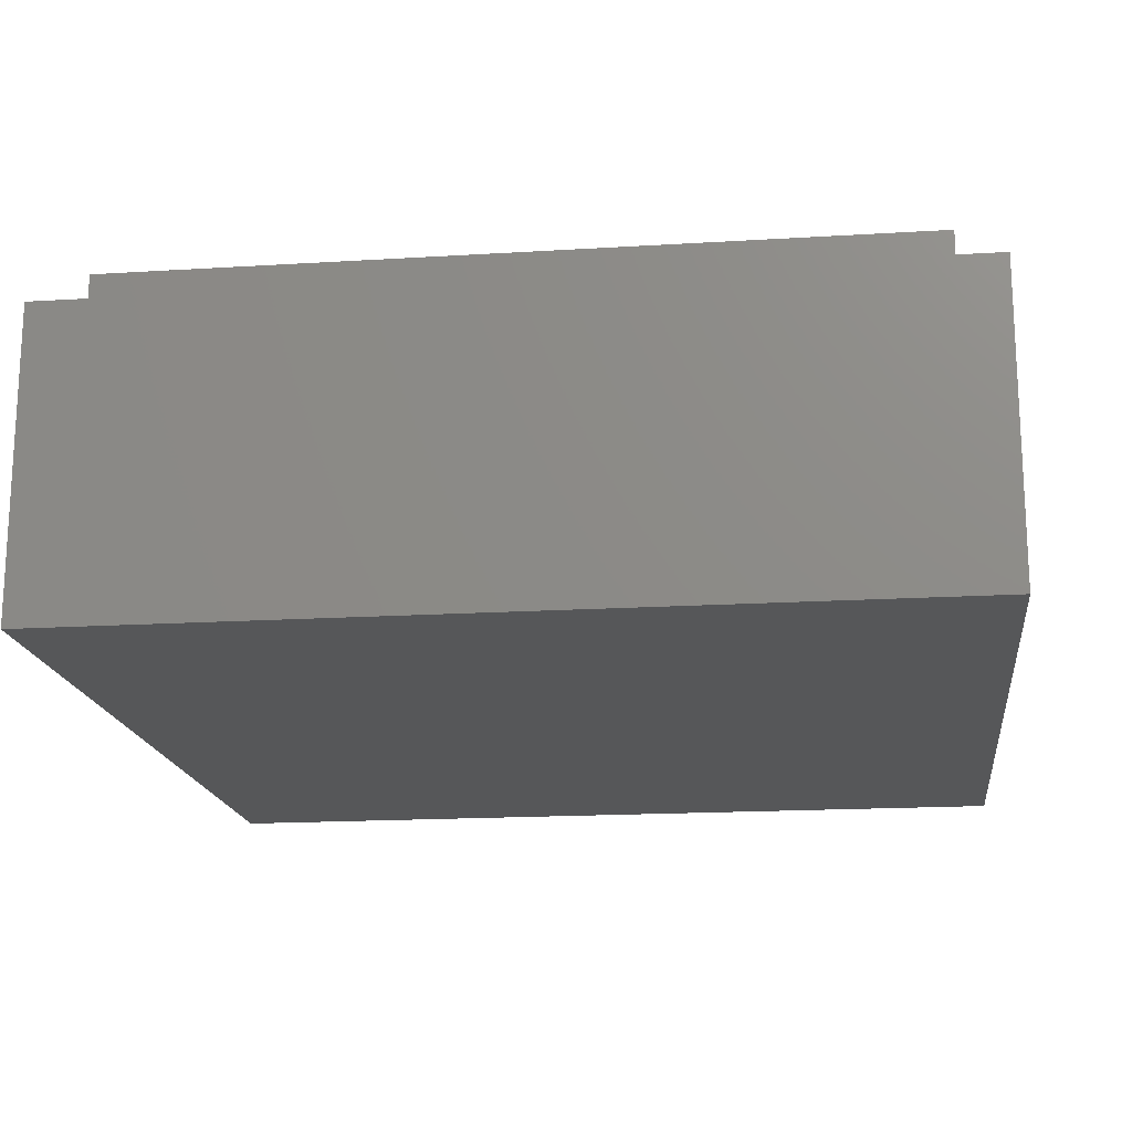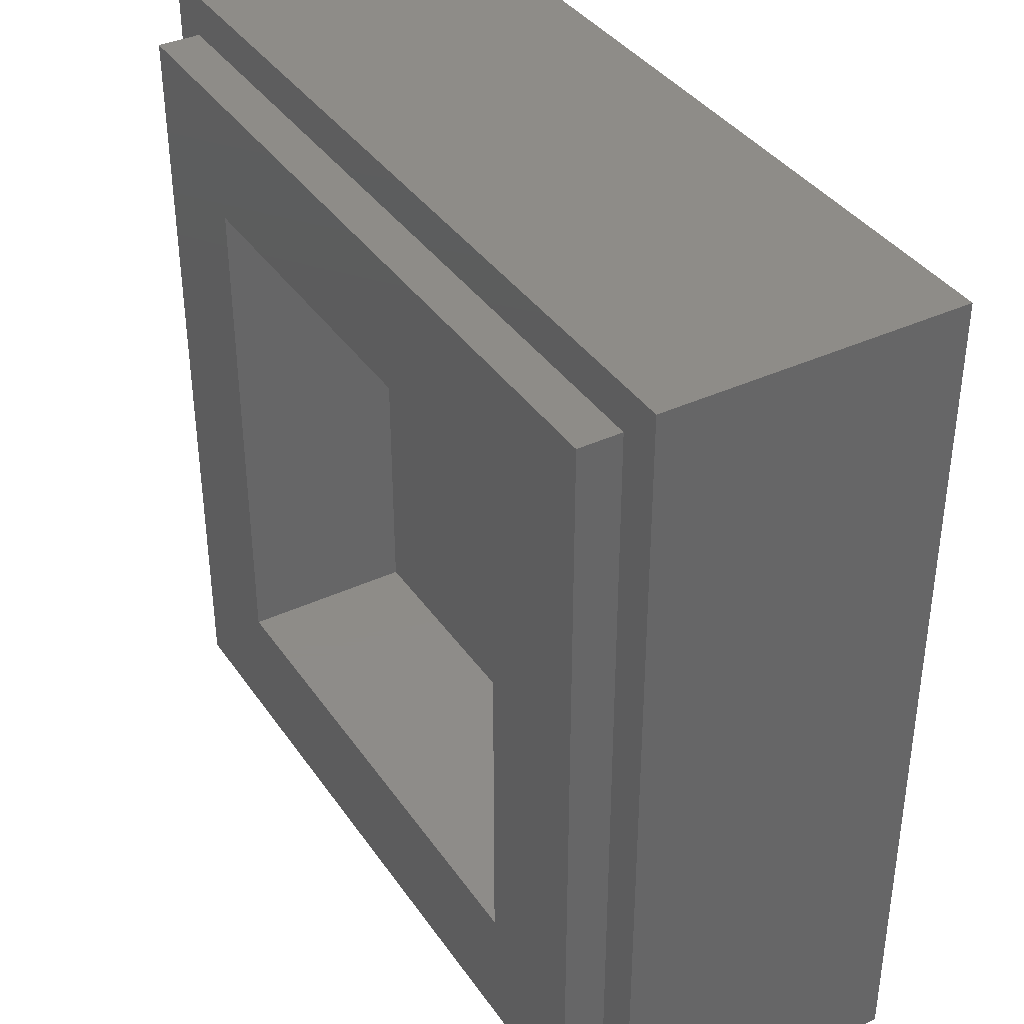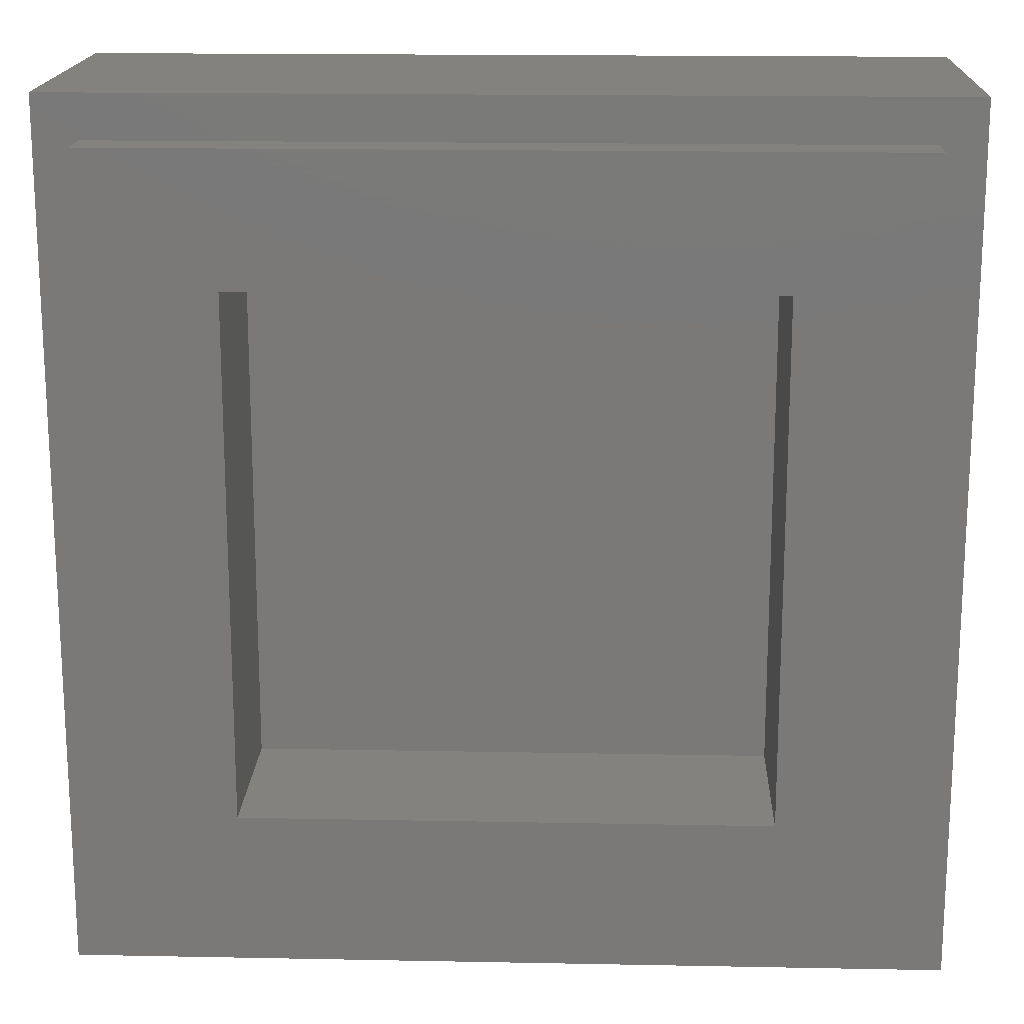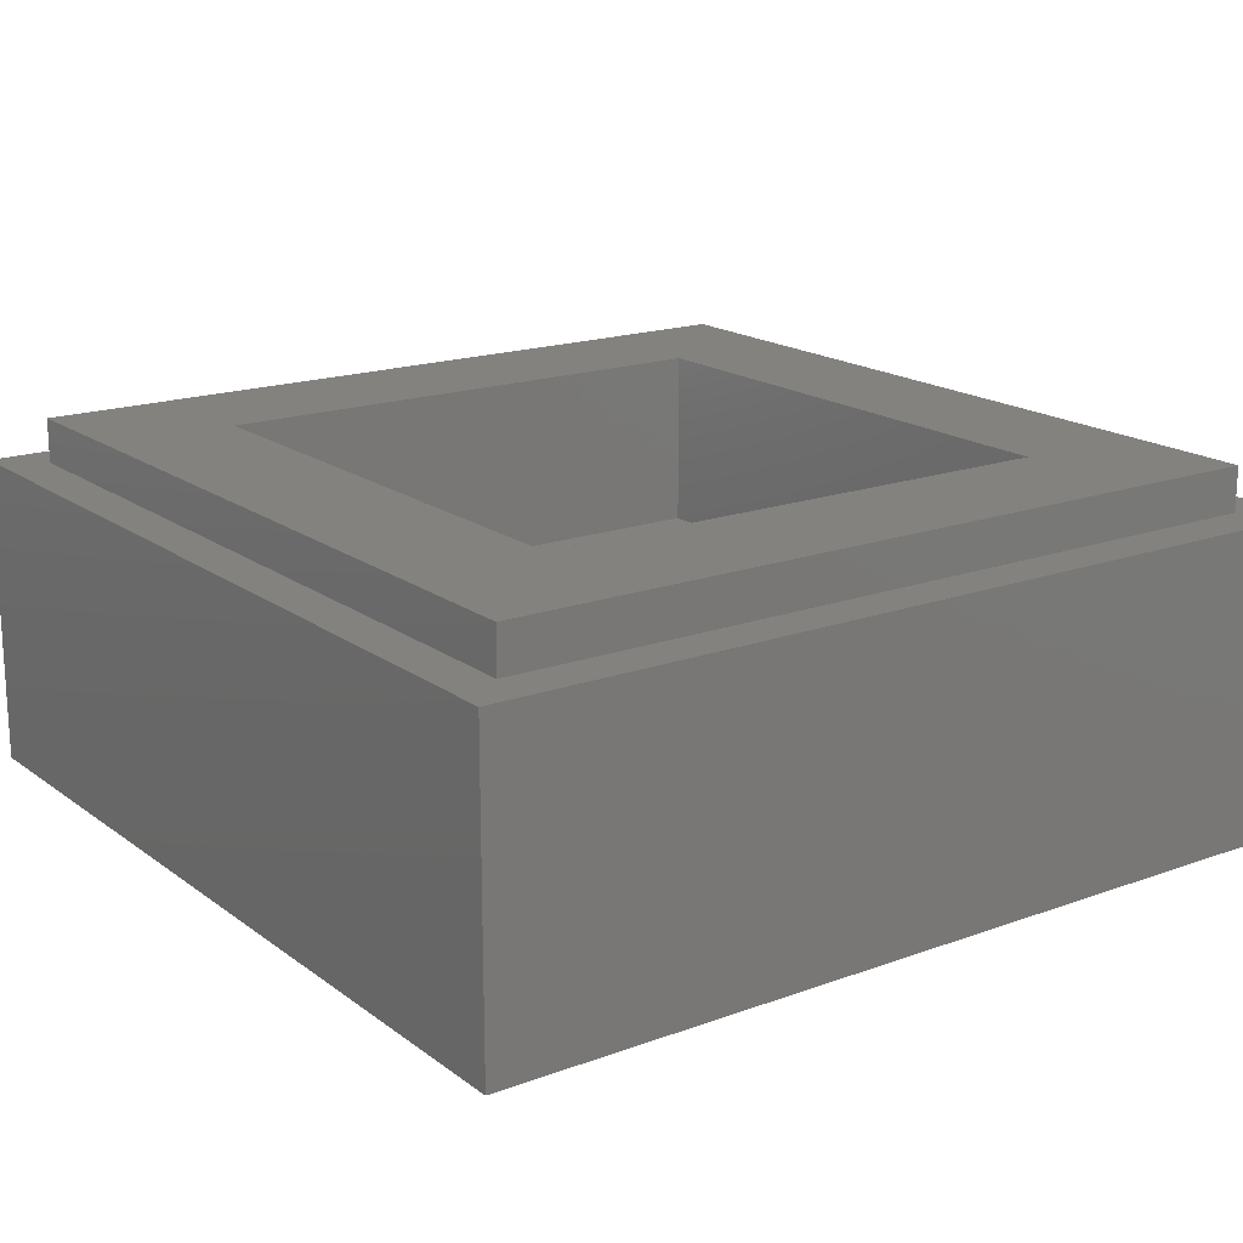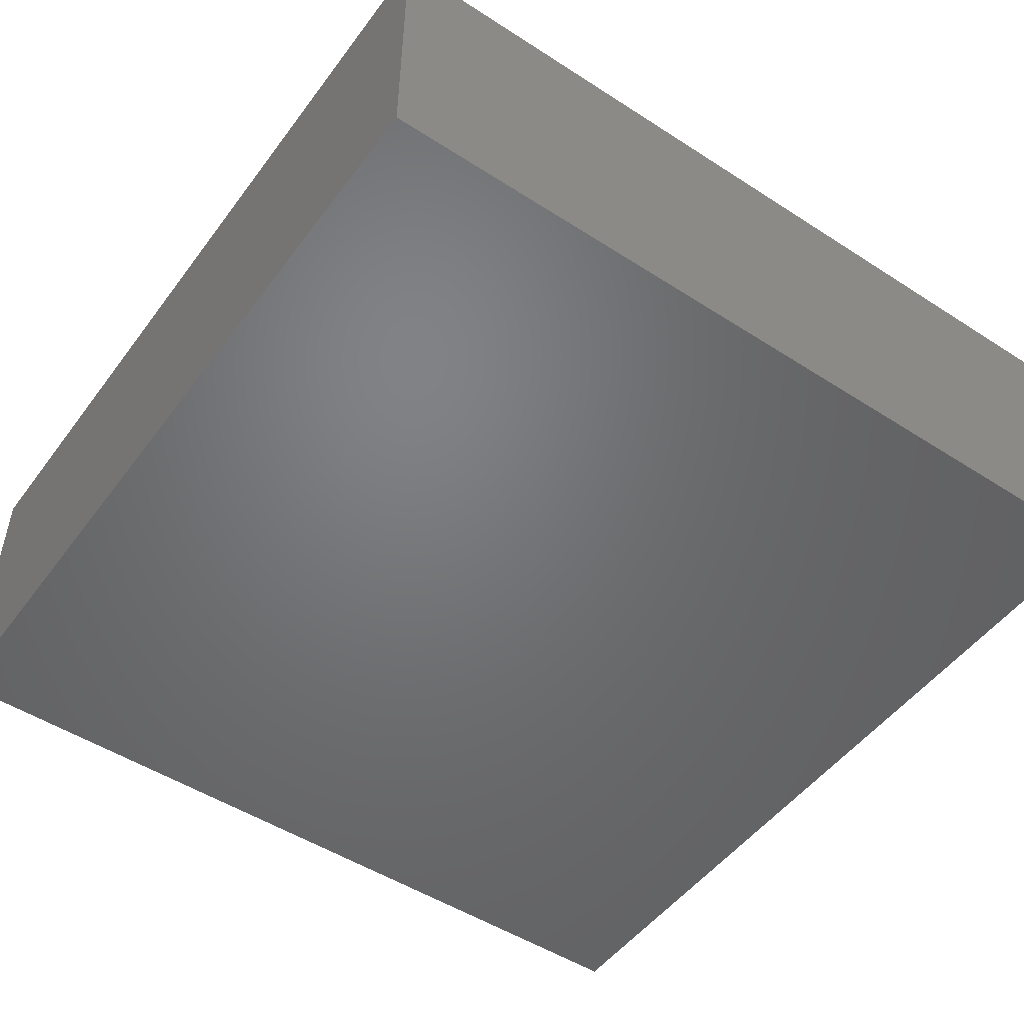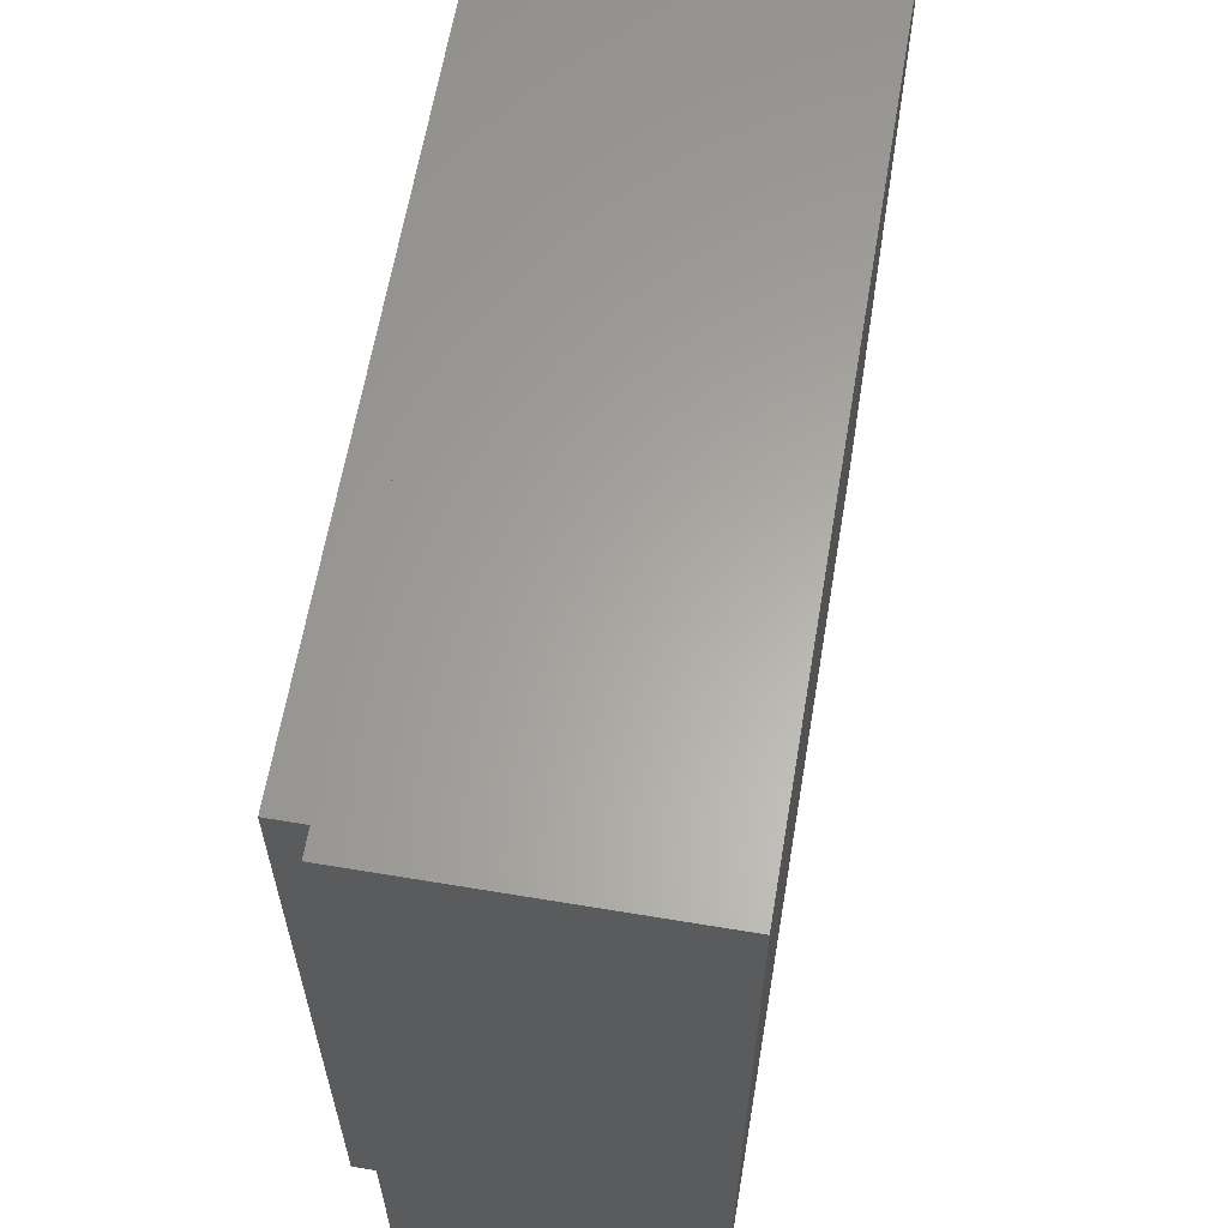
<metadata>
{"format":"stl","ext":"stl","renderer":"f3d","projection":"perspective","resolution":1024,"background":"white","views":[{"elev":-17.2,"azim":97.0,"up":"+Y"},{"elev":37.8,"azim":-120.6,"up":"+Z"},{"elev":17.2,"azim":-177.8,"up":"+Z"},{"elev":17.7,"azim":-125.6,"up":"+Y"},{"elev":-50.2,"azim":-35.3,"up":"+Y"},{"elev":62.4,"azim":-80.4,"up":"+Z"}]}
</metadata>
<code>
# stl→obj: 64 verts, 124 faces
v -4 2.8 4
v -4 0 4
v 4 0 4
v 4 2.8 4
v -4 2.8 -4
v -4 0 -4
v 4 2.8 -4
v 4 0 -4
v -2.4 1.6 2.4
v 2.4 1.6 2.4
v 2.4 1.6 -2.4
v -2.4 1.6 -2.4
v -2.4 3.2 2.4
v 2.4 3.2 2.4
v -2.4 3.2 -2.4
v 2.4 3.2 -2.4
v -3.6 3.2 3.6
v -3.6 2.8 3.6
v 3.6 2.8 3.6
v 3.6 3.2 3.6
v -3.6 3.2 -3.6
v -3.6 2.8 -3.6
v 3.6 3.2 -3.6
v 3.6 2.8 -3.6
v 1.196 0 0.808
v 1.216 0 -1.748
v 2.42 0 -1.732
v 2.424 0 1.844
v 3.6 0 1.796
v 3.6 0 -3.6
v 2.888 0 2.276
v 2.6 0 2.124
v -3.6 0 -3.6
v -1.204 0 2.268
v -1.368 0 2.52
v -2.388 0 2.296
v -1.2 0 -0.716
v 1.972 0 -2.116
v 2.244 0 -1.976
v -0.012 0 -0.768
v 0.012 0 0.792
v 0.168 0 1.064
v -0.468 0 -1.14
v -0.192 0 -1.008
v -2.424 0 -0.904
v -3.6 0 -0.956
v -2.58 0 -1.164
v 0.756 0 1.228
v -3.6 0 3.6
v 3.6 0 3.6
v -2.212 0 2.544
v -0.772 0 -1.128
v -2.84 0 -1.32
v -1.036 0 -0.972
v 1.4 0 -1.988
v -3.144 0 -1.332
v -3.416 0 -1.2
v -1.636 0 2.668
v -1.94 0 2.676
v 1.032 0 1.076
v 0.44 0 1.224
v 1.672 0 -2.12
v 3.22 0 2.264
v 3.496 0 2.088
f 1 2 3
f 3 4 1
f 5 6 2
f 2 1 5
f 7 8 6
f 6 5 7
f 4 3 8
f 8 7 4
f 9 10 11
f 11 12 9
f 9 13 14
f 14 10 9
f 12 15 13
f 13 9 12
f 11 16 15
f 15 12 11
f 10 14 16
f 16 11 10
f 17 18 19
f 19 20 17
f 21 22 18
f 18 17 21
f 23 24 22
f 22 21 23
f 20 19 24
f 24 23 20
f 20 14 13
f 13 17 20
f 17 13 15
f 15 21 17
f 21 15 16
f 16 23 21
f 23 16 14
f 14 20 23
f 4 19 18
f 18 1 4
f 1 18 22
f 22 5 1
f 5 22 24
f 24 7 5
f 7 24 19
f 19 4 7
f 25 26 27
f 27 28 25
f 8 3 29
f 29 30 8
f 31 32 28
f 28 29 31
f 33 6 8
f 8 30 33
f 34 35 36
f 36 37 34
f 29 28 27
f 27 30 29
f 38 39 27
f 27 26 38
f 37 40 41
f 41 34 37
f 34 41 42
f 40 26 25
f 25 41 40
f 43 44 40
f 40 37 43
f 37 36 45
f 45 36 46
f 46 47 45
f 34 48 32
f 32 35 34
f 49 50 3
f 3 2 49
f 49 36 51
f 33 52 47
f 47 53 33
f 46 49 2
f 2 6 46
f 45 47 54
f 54 37 45
f 6 33 46
f 49 46 36
f 3 50 29
f 43 33 55
f 55 26 43
f 56 53 47
f 47 57 56
f 46 57 47
f 53 56 33
f 57 46 33
f 56 57 33
f 35 32 50
f 50 58 35
f 51 36 35
f 35 58 51
f 58 50 49
f 49 59 58
f 59 51 58
f 49 51 59
f 40 44 26
f 44 43 26
f 43 52 33
f 52 43 37
f 37 54 52
f 54 47 52
f 41 25 60
f 60 42 41
f 28 60 25
f 48 60 28
f 28 32 48
f 60 48 61
f 61 42 60
f 34 61 48
f 34 42 61
f 27 39 30
f 62 33 30
f 30 38 62
f 39 38 30
f 62 38 26
f 26 55 62
f 55 33 62
f 50 32 31
f 50 31 63
f 63 31 29
f 29 64 63
f 50 63 64
f 50 64 29

</code>
